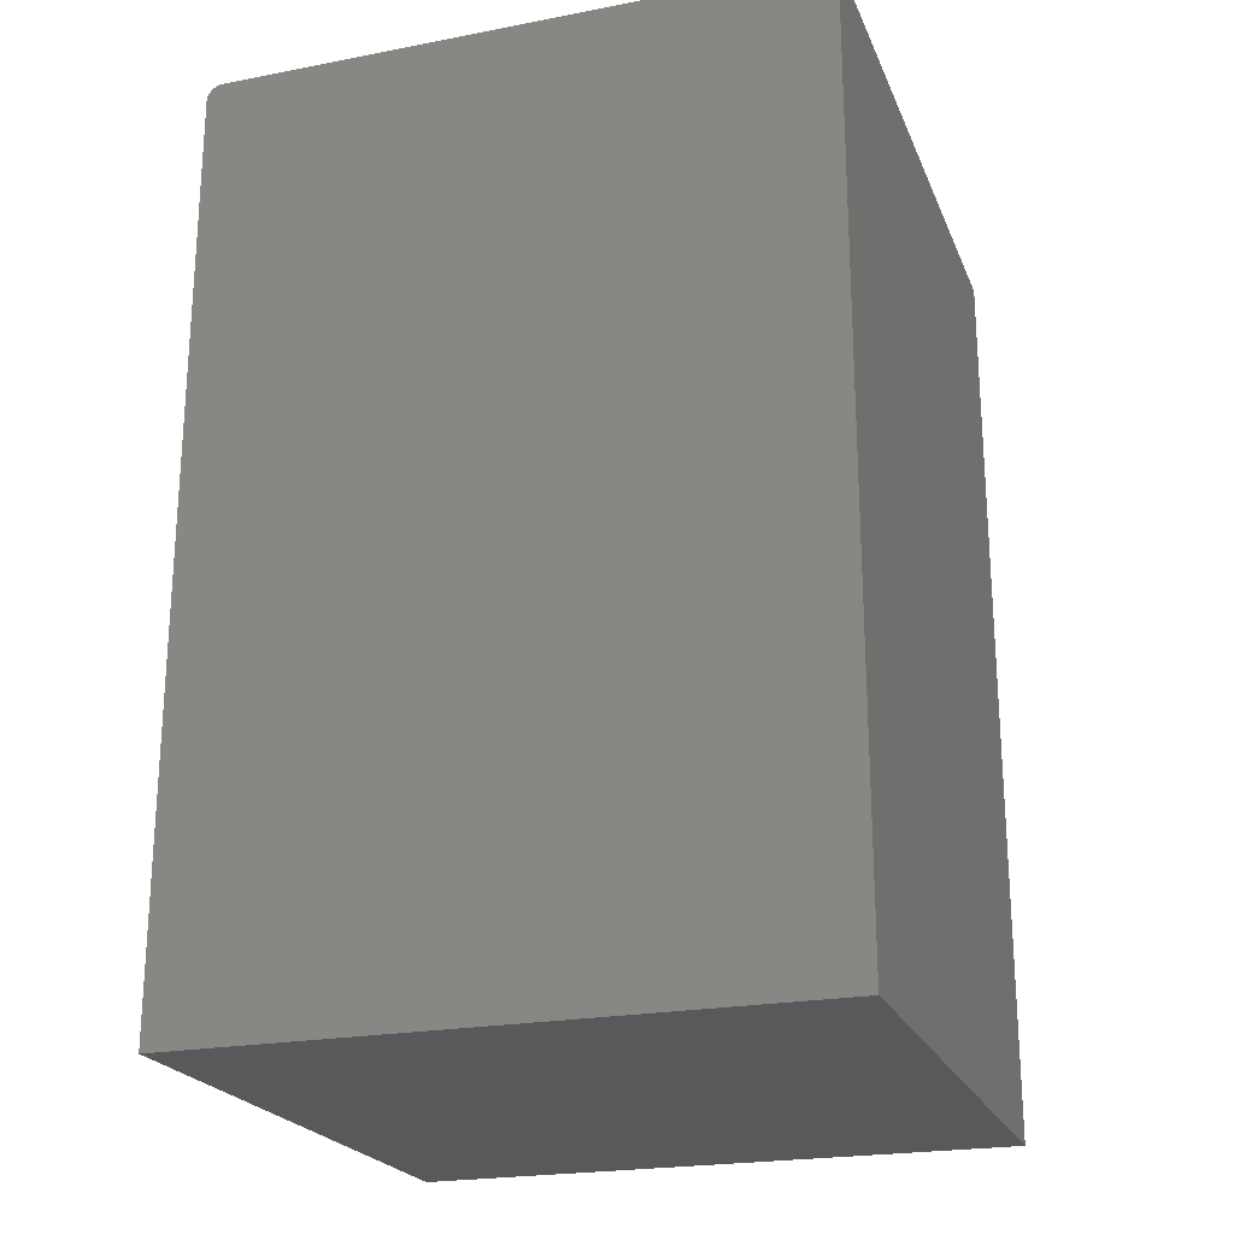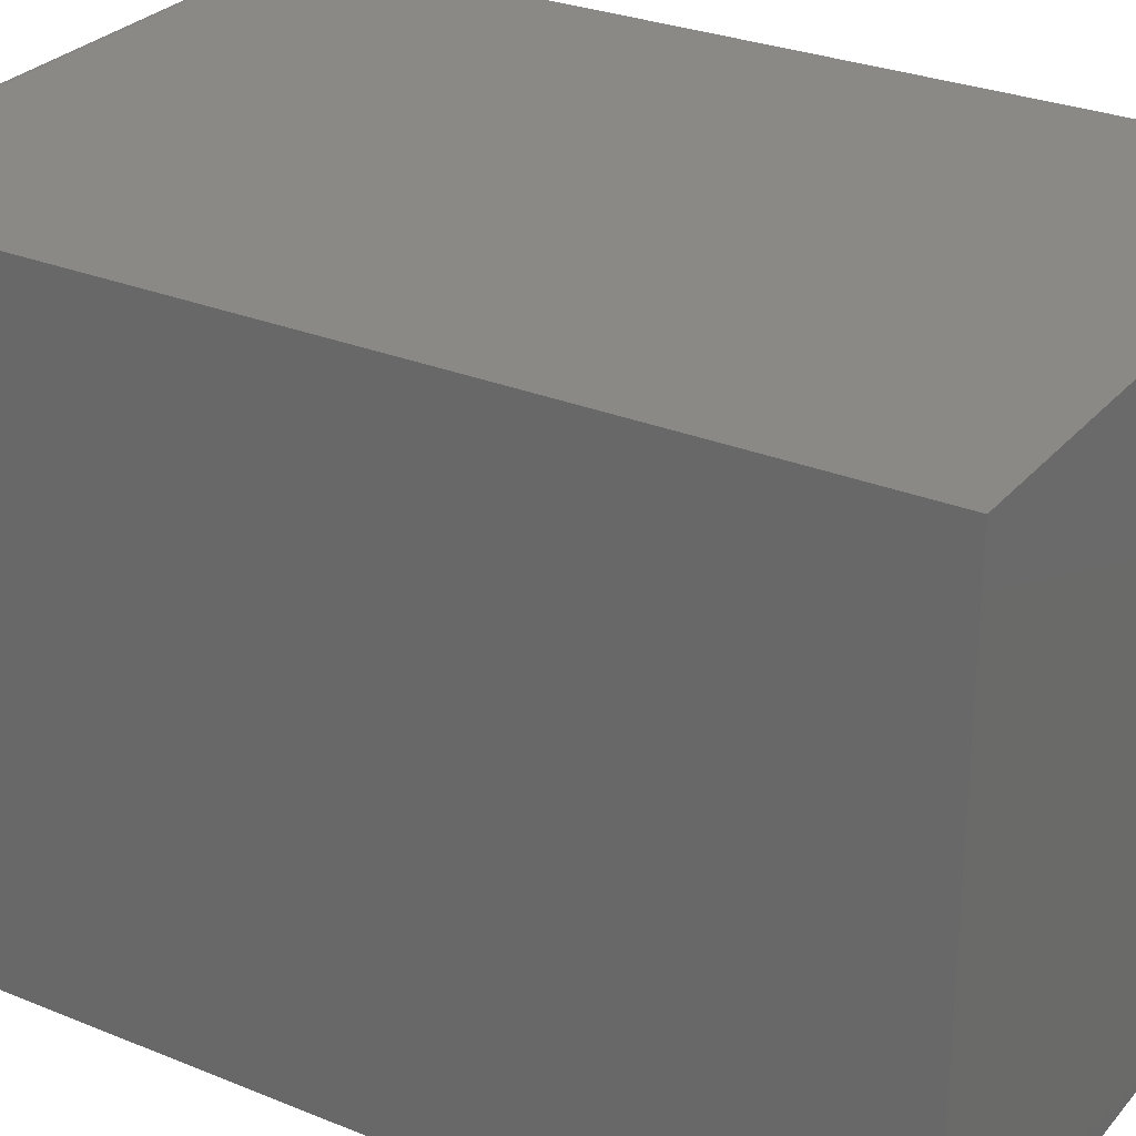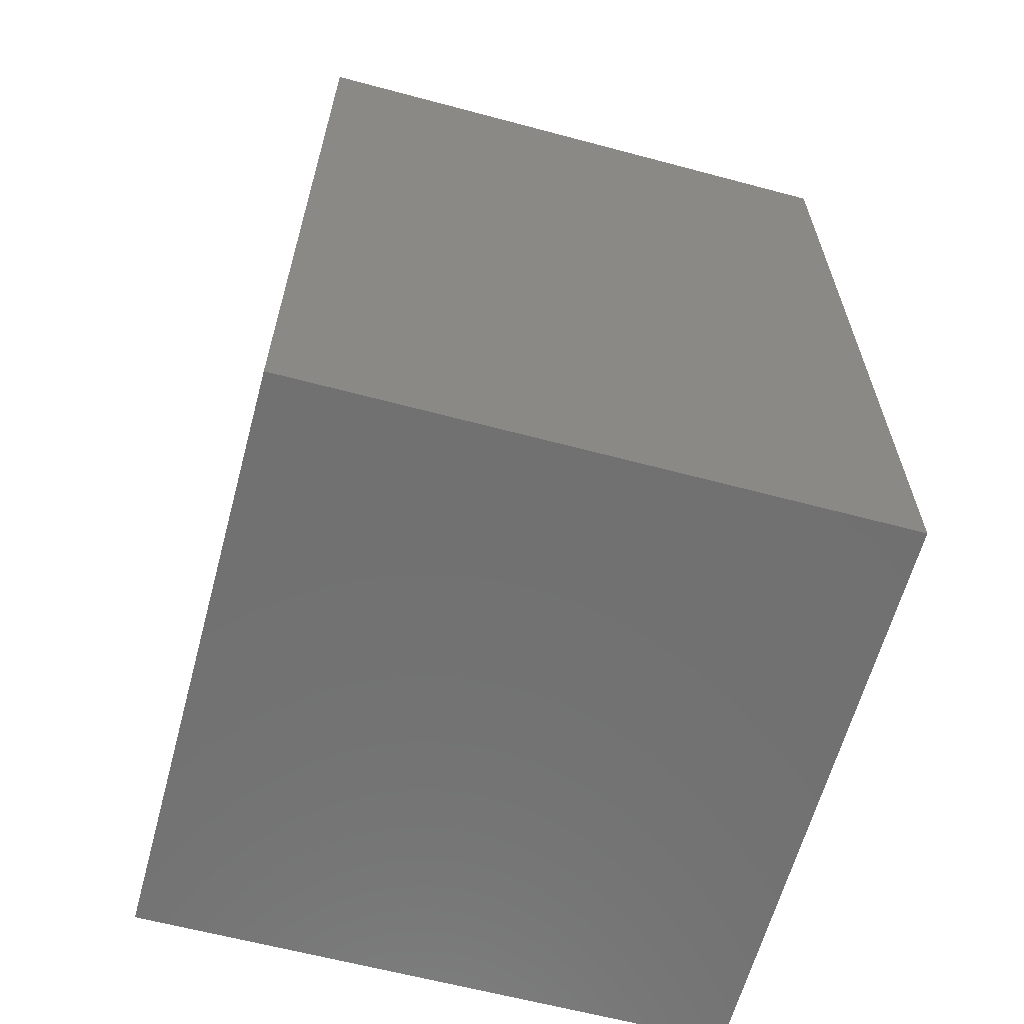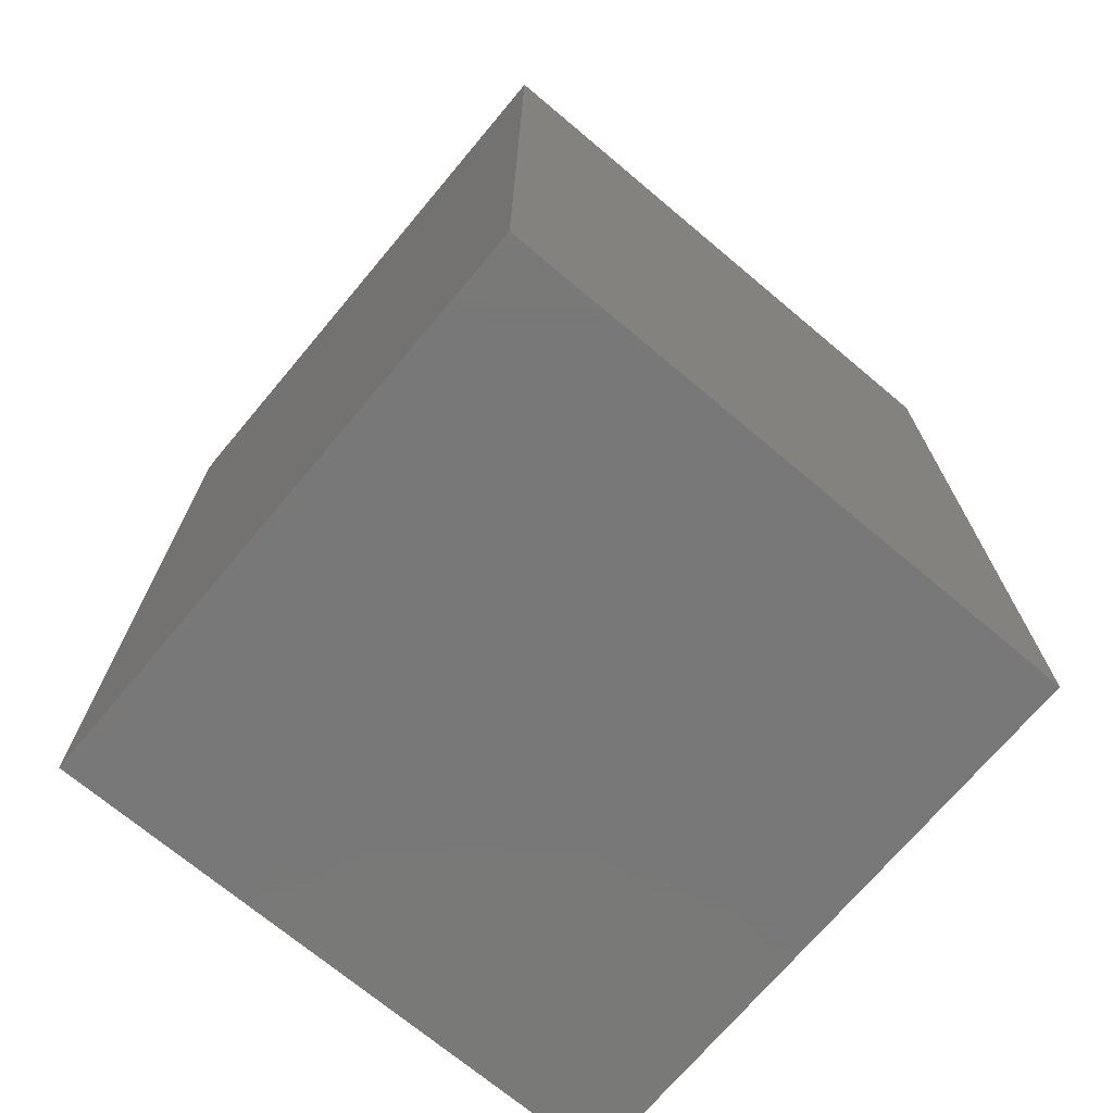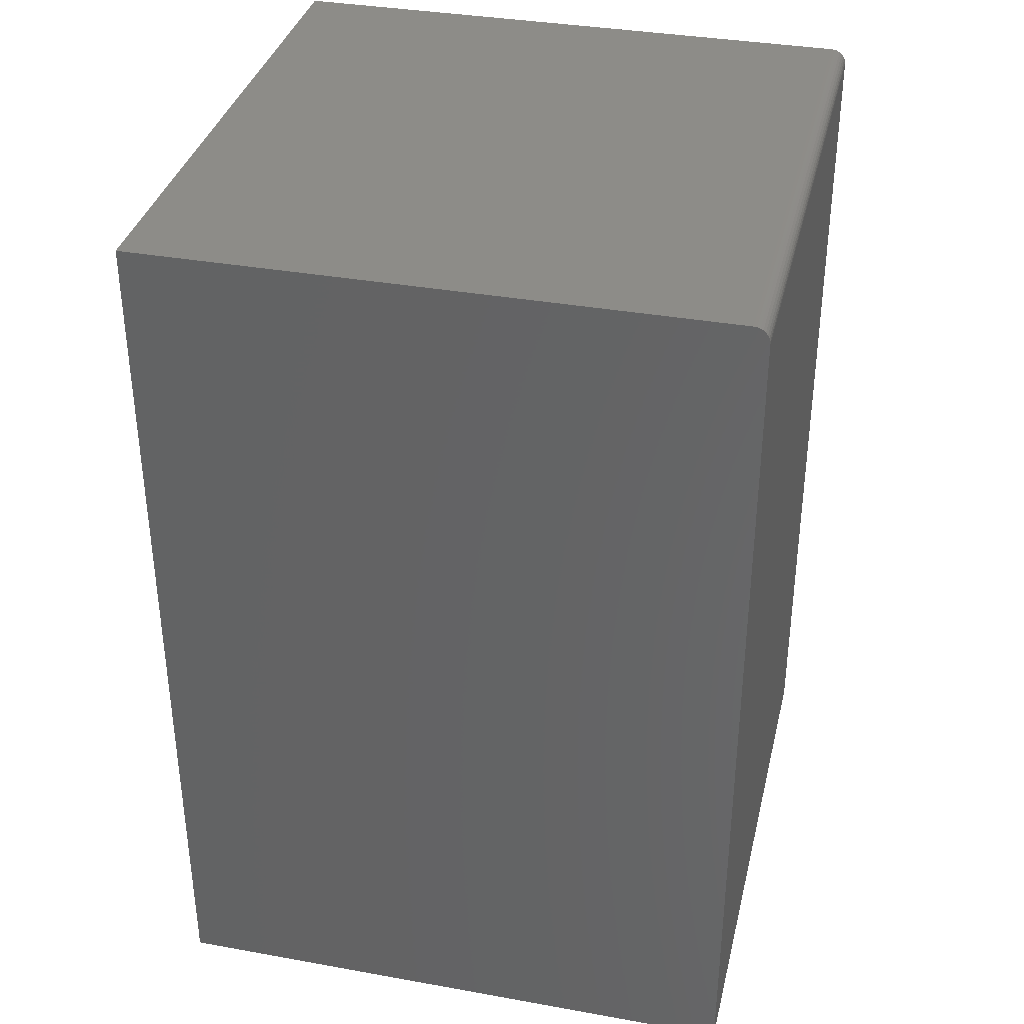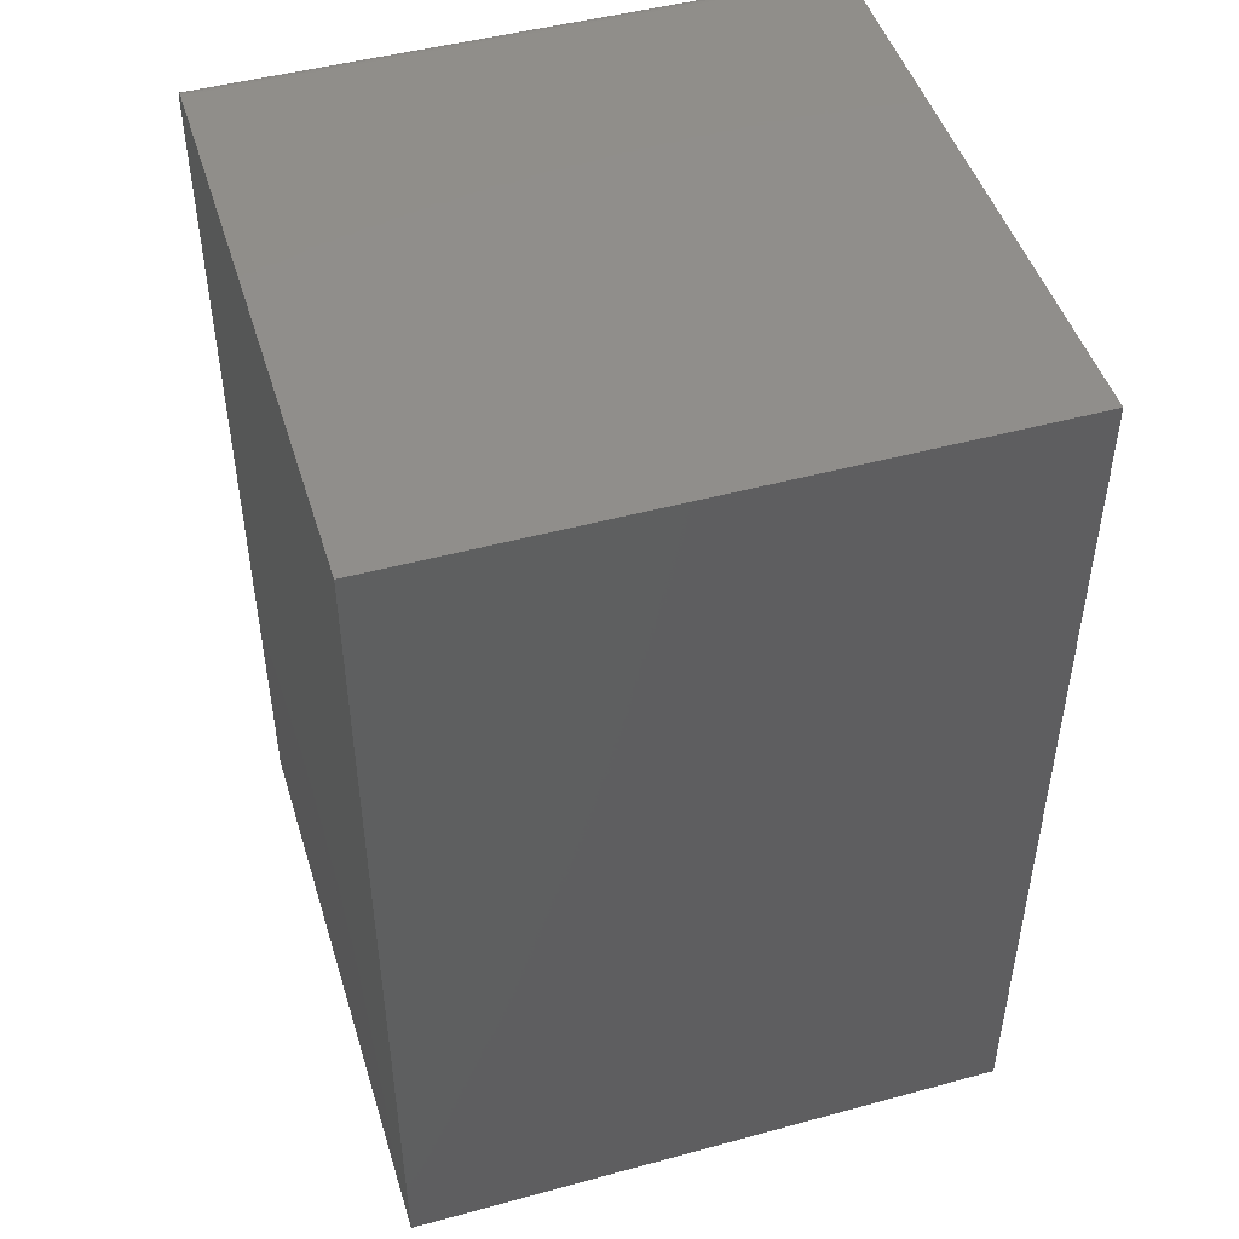
<metadata>
{"format":"stl","ext":"stl","renderer":"f3d","projection":"perspective","resolution":1024,"background":"white","views":[{"elev":-22.4,"azim":108.4,"up":"+Y"},{"elev":28.4,"azim":-58.3,"up":"+Z"},{"elev":-62.8,"azim":164.9,"up":"+Y"},{"elev":-71.4,"azim":140.0,"up":"+Y"},{"elev":35.7,"azim":-76.7,"up":"+Y"},{"elev":47.7,"azim":163.0,"up":"+Y"}]}
</metadata>
<code>
# stl→obj: 24 verts, 44 faces
v 0.2763 1.139e-16 -0.1579
v 0.2763 1.139e-16 0.1343
v 0.5763 1.473e-16 -0.1579
v 0.5763 1.473e-16 0.1343
v 0.2763 -0.007812 0.1421
v 0.2763 -0.006288 0.142
v 0.2763 -0.003472 0.1408
v 0.2763 -0.004823 0.1415
v 0.2763 -0.4531 -0.1579
v 0.2763 -0.4531 0.1421
v 0.2763 -0.002288 0.1398
v 0.2763 -0.001317 0.1386
v 0.2763 -0.0005947 0.1373
v 0.2763 -0.0001501 0.1358
v 0.5763 -0.007812 0.1421
v 0.5763 -0.4531 0.1421
v 0.5763 -0.001317 0.1386
v 0.5763 -0.0001501 0.1358
v 0.5763 -0.0005947 0.1373
v 0.5763 -0.4531 -0.1579
v 0.5763 -0.002288 0.1398
v 0.5763 -0.003472 0.1408
v 0.5763 -0.004823 0.1415
v 0.5763 -0.006288 0.142
f 1 2 3
f 3 2 4
f 5 6 7
f 7 6 8
f 9 10 5
f 9 5 7
f 9 7 11
f 9 11 12
f 9 12 13
f 9 13 14
f 9 14 2
f 9 2 1
f 15 5 16
f 16 5 10
f 17 3 4
f 17 4 18
f 17 18 19
f 20 3 17
f 20 17 21
f 20 21 22
f 20 22 23
f 20 23 24
f 20 24 15
f 20 15 16
f 4 2 18
f 18 2 14
f 18 14 19
f 19 14 13
f 19 13 17
f 17 13 12
f 17 12 21
f 21 12 11
f 21 11 22
f 22 11 7
f 22 7 23
f 23 7 8
f 23 8 24
f 24 8 6
f 24 6 15
f 15 6 5
f 9 20 10
f 10 20 16
f 1 3 9
f 9 3 20

</code>
